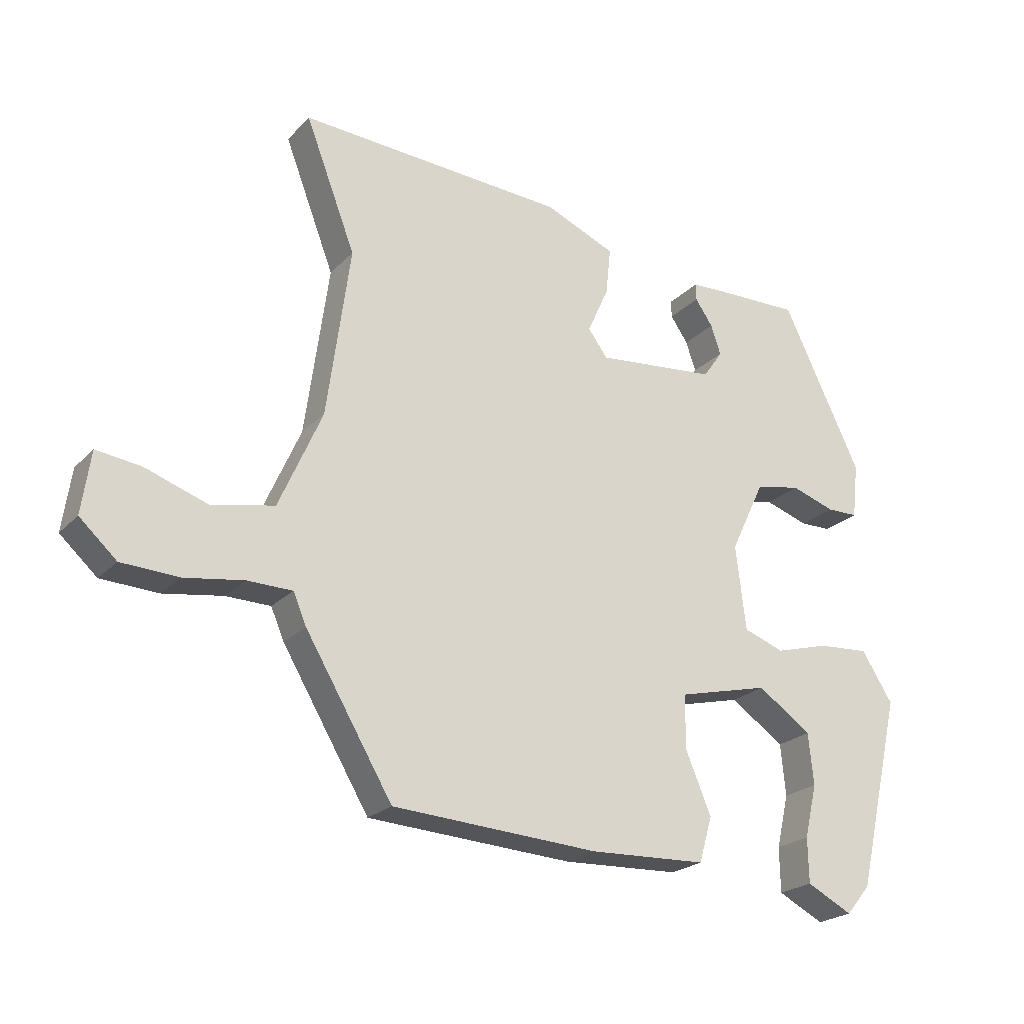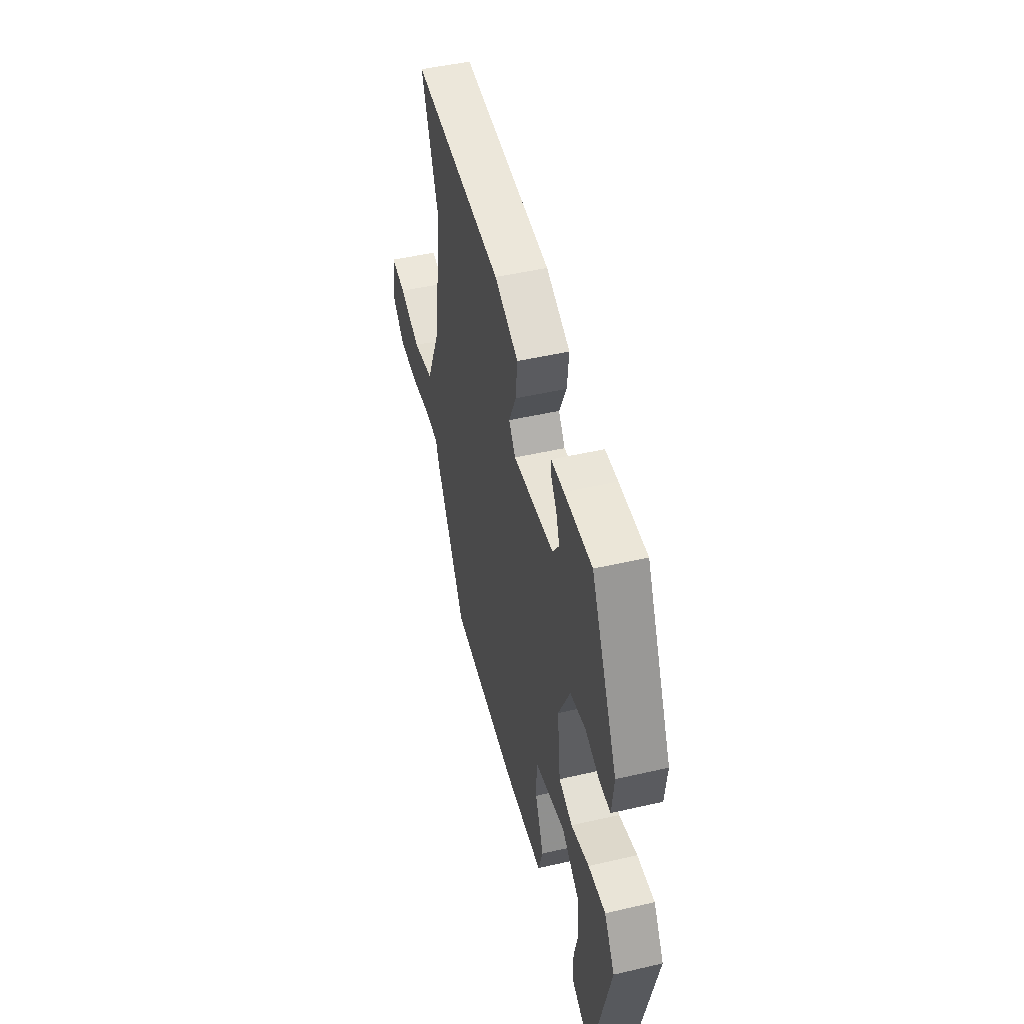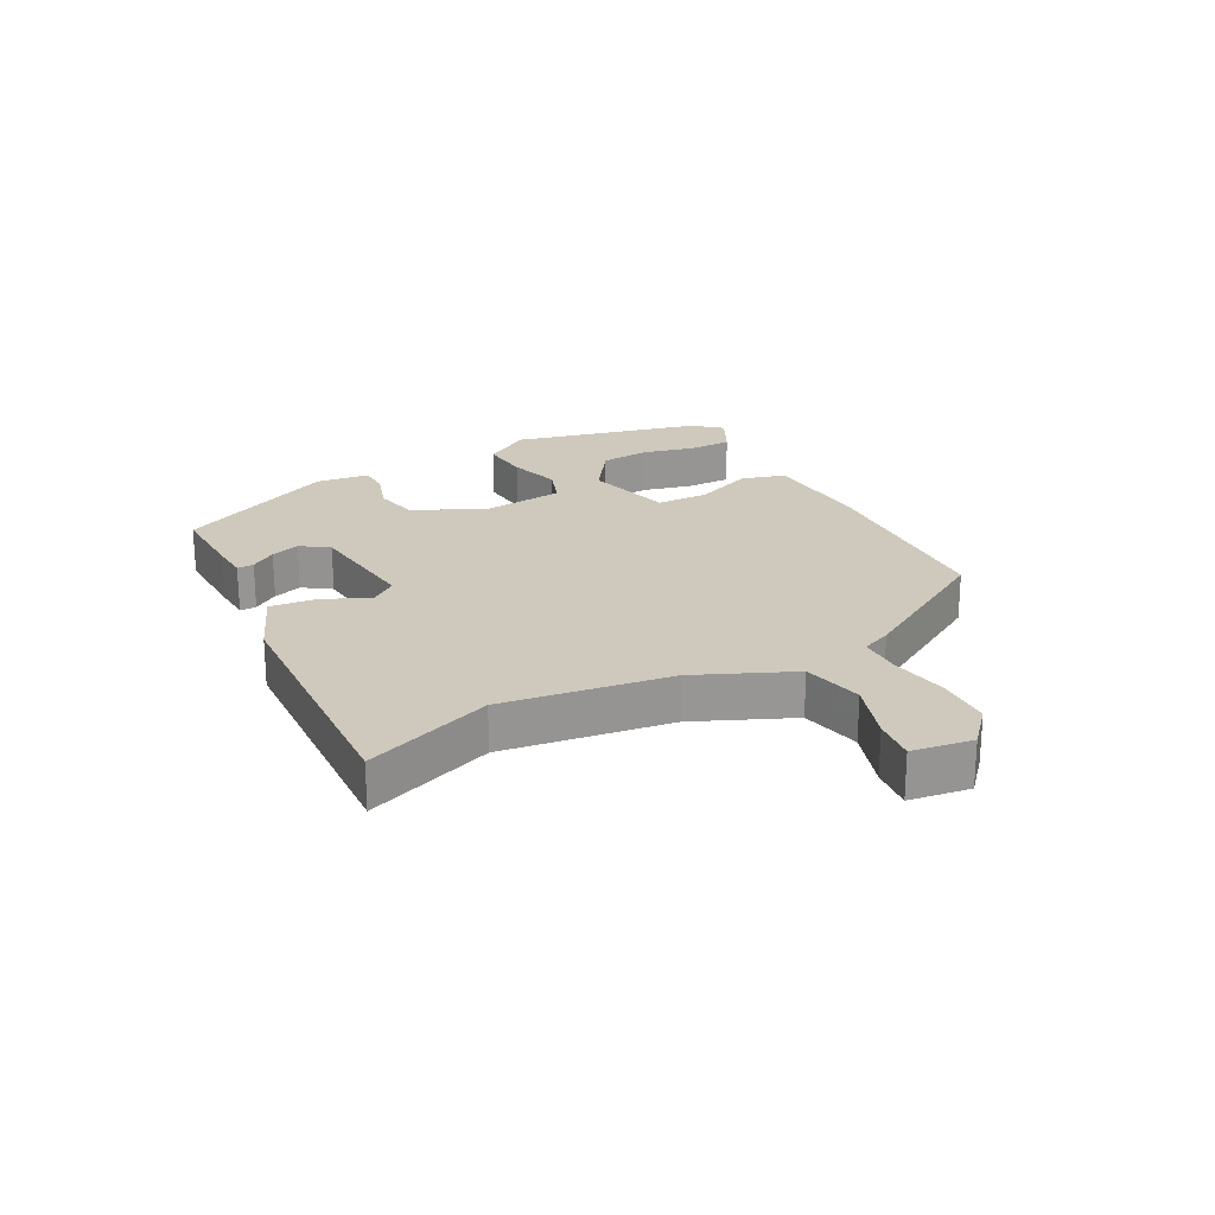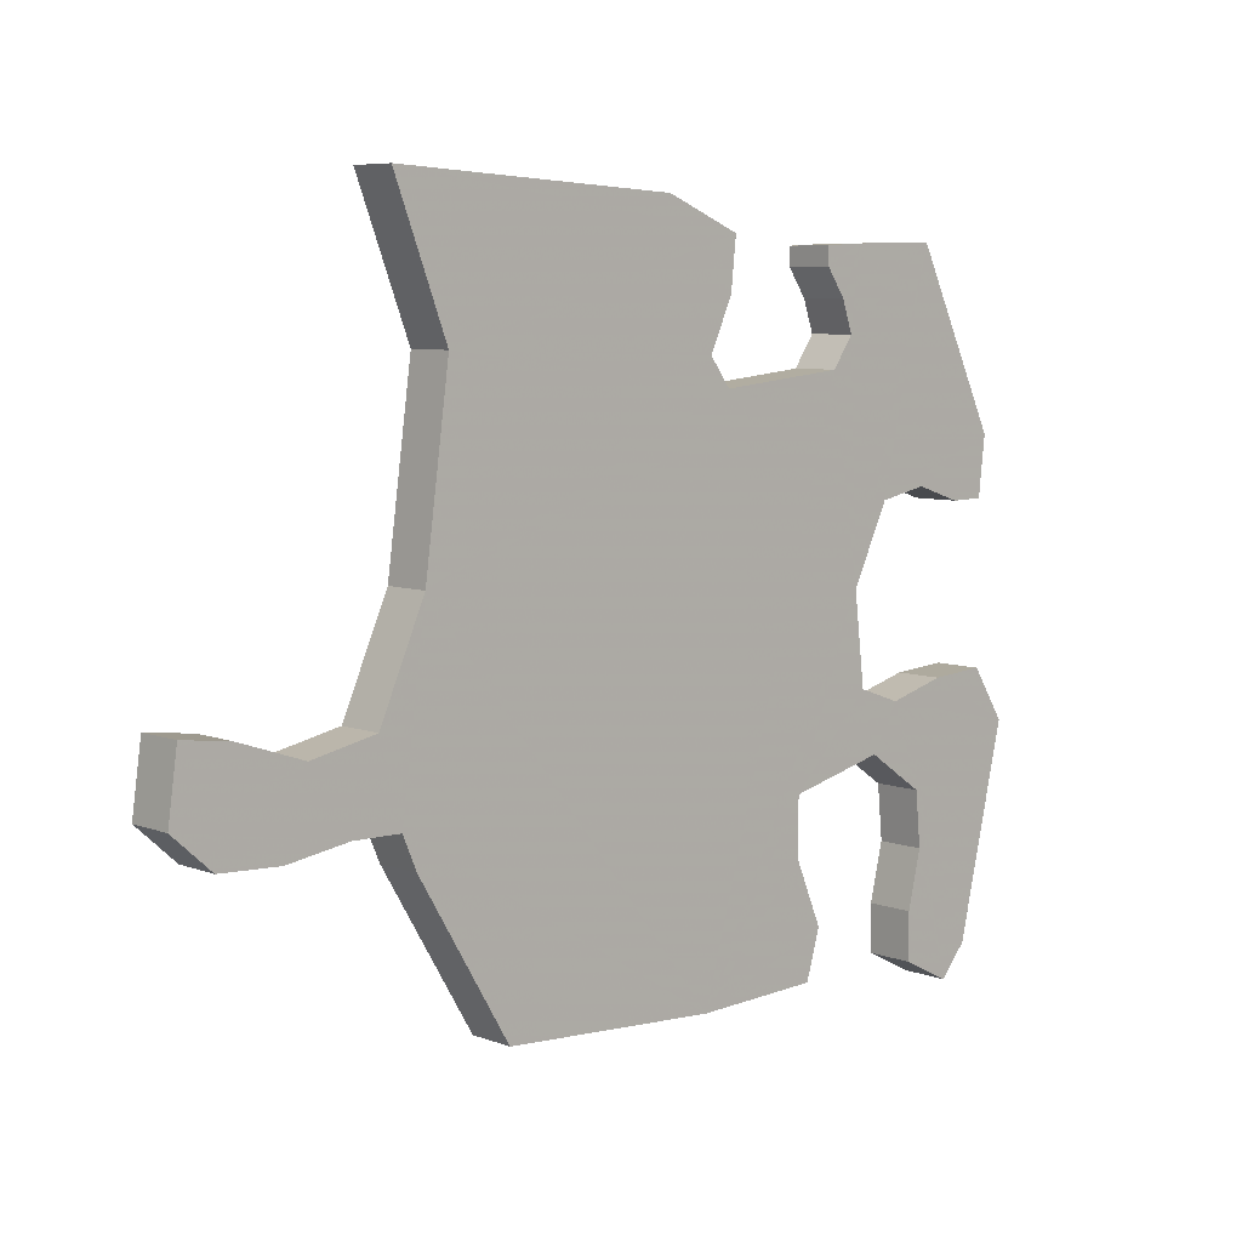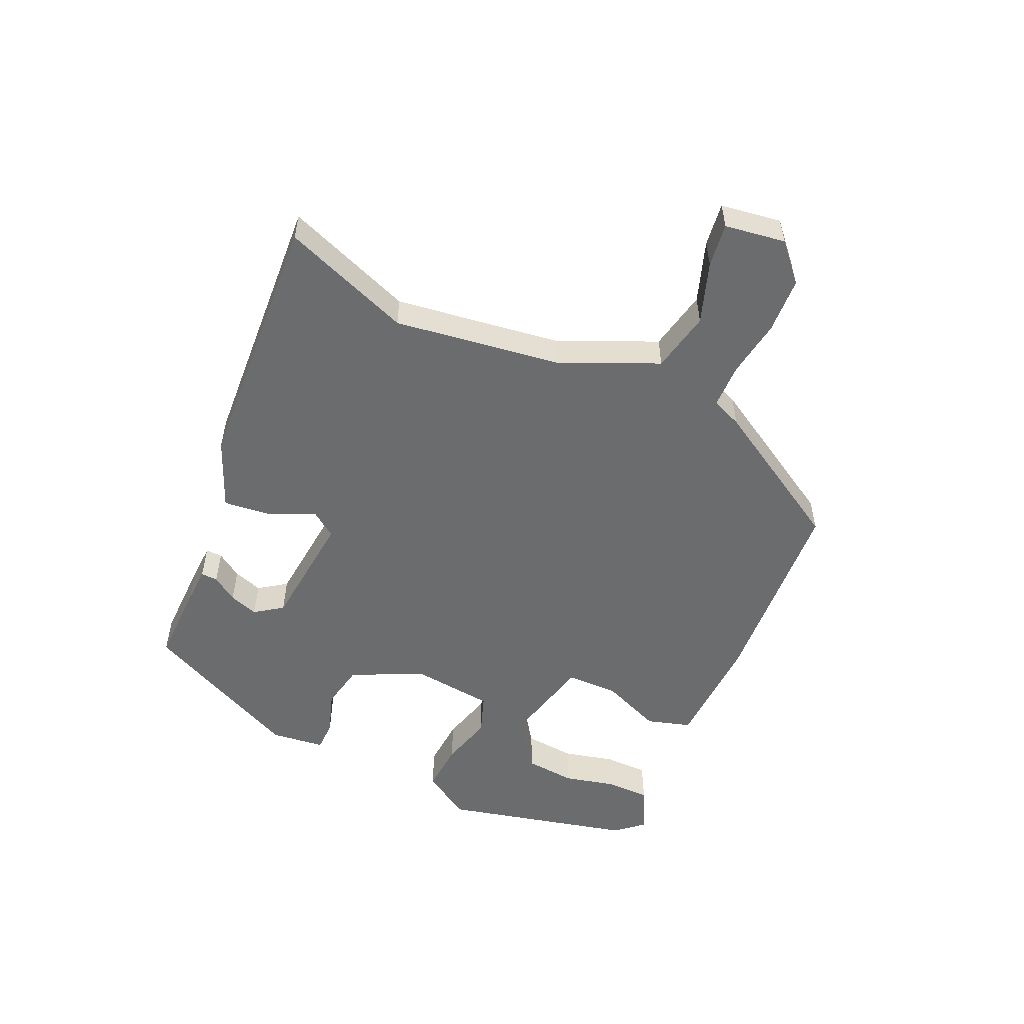
<metadata>
{"format":"obj","ext":"obj","renderer":"f3d","projection":"perspective","resolution":1024,"background":"white","views":[{"elev":-22.8,"azim":148.6,"up":"+Z"},{"elev":48.0,"azim":-104.5,"up":"+Z"},{"elev":22.4,"azim":61.9,"up":"+Y"},{"elev":6.9,"azim":137.4,"up":"+Z"},{"elev":-53.6,"azim":66.0,"up":"+Y"}]}
</metadata>
<code>
v 0.355 0.07 -0.484
v 0.027 0.07 -0.503
v -0.16 0.07 -0.495
v -0.181 0.07 -0.423
v -0.14 0.07 -0.325
v -0.141 0.07 -0.24
v -0.287 0.07 -0.204
v -0.373 0.07 -0.263
v -0.381 0.07 -0.345
v -0.361 0.07 -0.43
v -0.362 0.07 -0.501
v -0.435 0.07 -0.538
v -0.474 0.07 -0.492
v -0.546 0.07 -0.184
v -0.496 0.07 -0.106
v -0.414 0.07 -0.112
v -0.328 0.07 -0.136
v -0.263 0.07 -0.113
v -0.247 0.07 0.022
v -0.302 0.07 0.137
v -0.375 0.07 0.152
v -0.445 0.07 0.129
v -0.495 0.07 0.13
v -0.505 0.07 0.218
v -0.379 0.07 0.478
v -0.248 0.07 0.475
v -0.188 0.07 0.472
v -0.189 0.07 0.445
v -0.217 0.07 0.404
v -0.233 0.07 0.357
v -0.202 0.07 0.312
v -0.009 0.07 0.292
v 0.022 0.07 0.334
v -0.012 0.07 0.409
v -0.02 0.07 0.485
v 0.093 0.07 0.532
v 0.521 0.07 0.555
v 0.441 0.07 0.347
v 0.478 0.07 0.074
v 0.547 0.07 -0.083
v 0.646 0.07 -0.104
v 0.746 0.07 -0.07
v 0.817 0.07 -0.061
v 0.831 0.07 -0.16
v 0.772 0.07 -0.213
v 0.681 0.07 -0.217
v 0.587 0.07 -0.202
v 0.515 0.07 -0.203
v 0.494 0.07 -0.252
v 0.355 0 -0.484
v 0.027 0 -0.503
v -0.16 0 -0.495
v -0.181 0 -0.423
v -0.14 0 -0.325
v -0.141 0 -0.24
v -0.287 0 -0.204
v -0.373 0 -0.263
v -0.381 0 -0.345
v -0.361 0 -0.43
v -0.362 0 -0.501
v -0.435 0 -0.538
v -0.474 0 -0.492
v -0.546 0 -0.184
v -0.496 0 -0.106
v -0.414 0 -0.112
v -0.328 0 -0.136
v -0.263 0 -0.113
v -0.247 0 0.022
v -0.302 0 0.137
v -0.375 0 0.152
v -0.445 0 0.129
v -0.495 0 0.13
v -0.505 0 0.218
v -0.379 0 0.478
v -0.248 0 0.475
v -0.188 0 0.472
v -0.189 0 0.445
v -0.217 0 0.404
v -0.233 0 0.357
v -0.202 0 0.312
v -0.009 0 0.292
v 0.022 0 0.334
v -0.012 0 0.409
v -0.02 0 0.485
v 0.093 0 0.532
v 0.521 0 0.555
v 0.441 0 0.347
v 0.478 0 0.074
v 0.547 0 -0.083
v 0.646 0 -0.104
v 0.746 0 -0.07
v 0.817 0 -0.061
v 0.831 0 -0.16
v 0.772 0 -0.213
v 0.681 0 -0.217
v 0.587 0 -0.202
v 0.515 0 -0.203
v 0.494 0 -0.252
f 48 49 1 2
f 44 45 46 47
f 44 47 48
f 41 42 43 44
f 40 41 44 48
f 39 40 48 2
f 35 36 37 38
f 33 34 35 38
f 32 33 38 39
f 31 32 39 2
f 26 27 28 29
f 26 29 30
f 25 26 30
f 21 22 23 24
f 20 21 24 25
f 19 20 25 30
f 14 15 16 17
f 13 14 17
f 9 10 11 12
f 8 9 12 13
f 2 3 4 5
f 2 5 6
f 19 30 31 2
f 8 13 17
f 7 8 17 18
f 6 7 18
f 19 2 6
f 6 18 19
f 51 50 98 97
f 96 95 94 93
f 97 96 93
f 93 92 91 90
f 97 93 90 89
f 51 97 89 88
f 87 86 85 84
f 87 84 83 82
f 88 87 82 81
f 51 88 81 80
f 78 77 76 75
f 79 78 75
f 79 75 74
f 73 72 71 70
f 74 73 70 69
f 79 74 69 68
f 66 65 64 63
f 66 63 62
f 61 60 59 58
f 62 61 58 57
f 54 53 52 51
f 55 54 51
f 51 80 79 68
f 66 62 57
f 67 66 57 56
f 67 56 55
f 55 51 68
f 68 67 55
f 1 50 51 2
f 2 51 52 3
f 3 52 53 4
f 4 53 54 5
f 5 54 55 6
f 6 55 56 7
f 7 56 57 8
f 8 57 58 9
f 9 58 59 10
f 10 59 60 11
f 11 60 61 12
f 12 61 62 13
f 13 62 63 14
f 14 63 64 15
f 15 64 65 16
f 16 65 66 17
f 17 66 67 18
f 18 67 68 19
f 19 68 69 20
f 20 69 70 21
f 21 70 71 22
f 22 71 72 23
f 23 72 73 24
f 24 73 74 25
f 25 74 75 26
f 26 75 76 27
f 27 76 77 28
f 28 77 78 29
f 29 78 79 30
f 30 79 80 31
f 31 80 81 32
f 32 81 82 33
f 33 82 83 34
f 34 83 84 35
f 35 84 85 36
f 36 85 86 37
f 37 86 87 38
f 38 87 88 39
f 39 88 89 40
f 40 89 90 41
f 41 90 91 42
f 42 91 92 43
f 43 92 93 44
f 44 93 94 45
f 45 94 95 46
f 46 95 96 47
f 47 96 97 48
f 48 97 98 49
f 49 98 50 1

</code>
